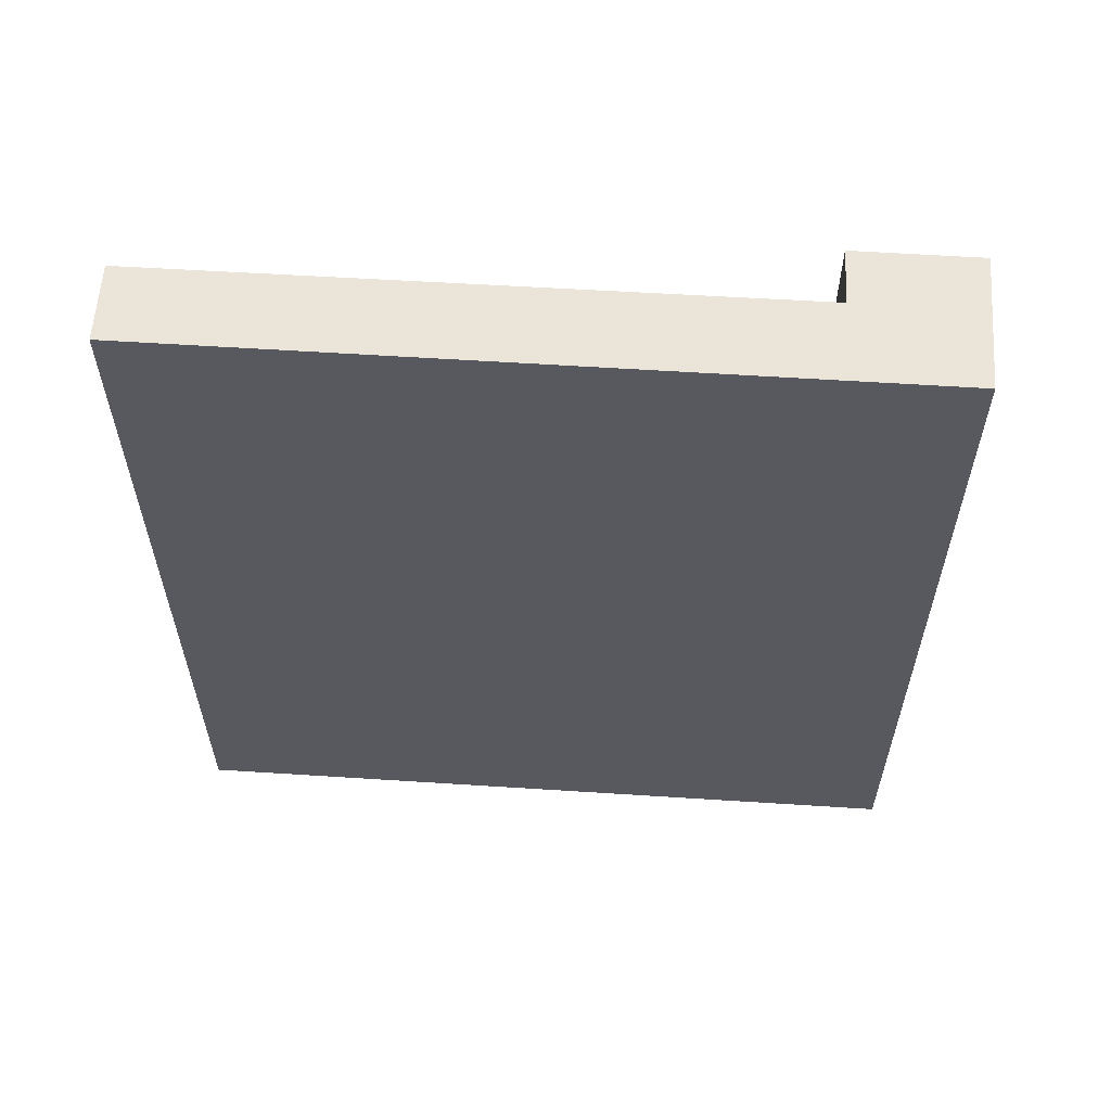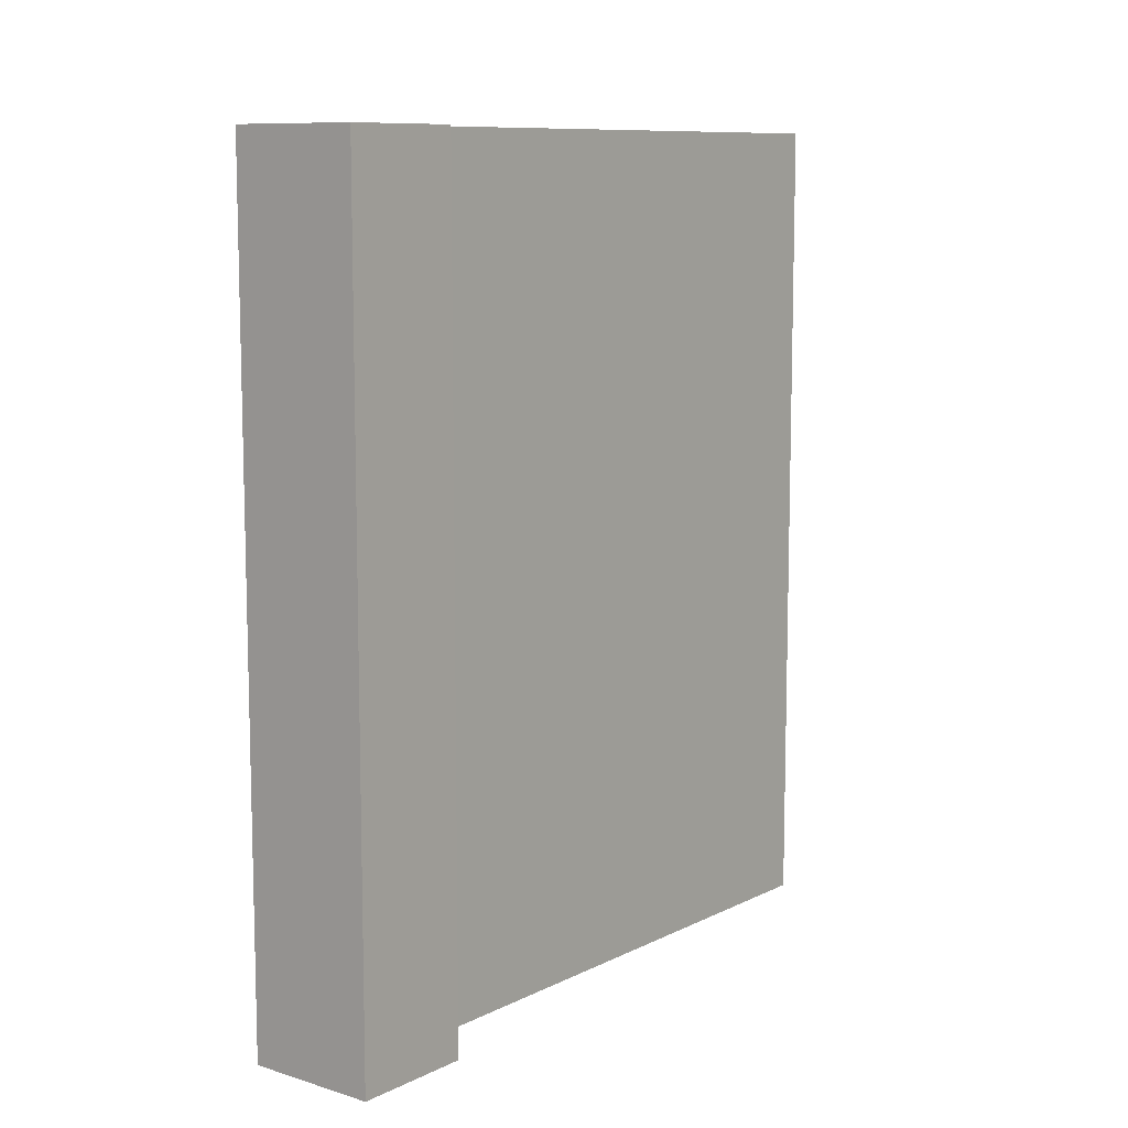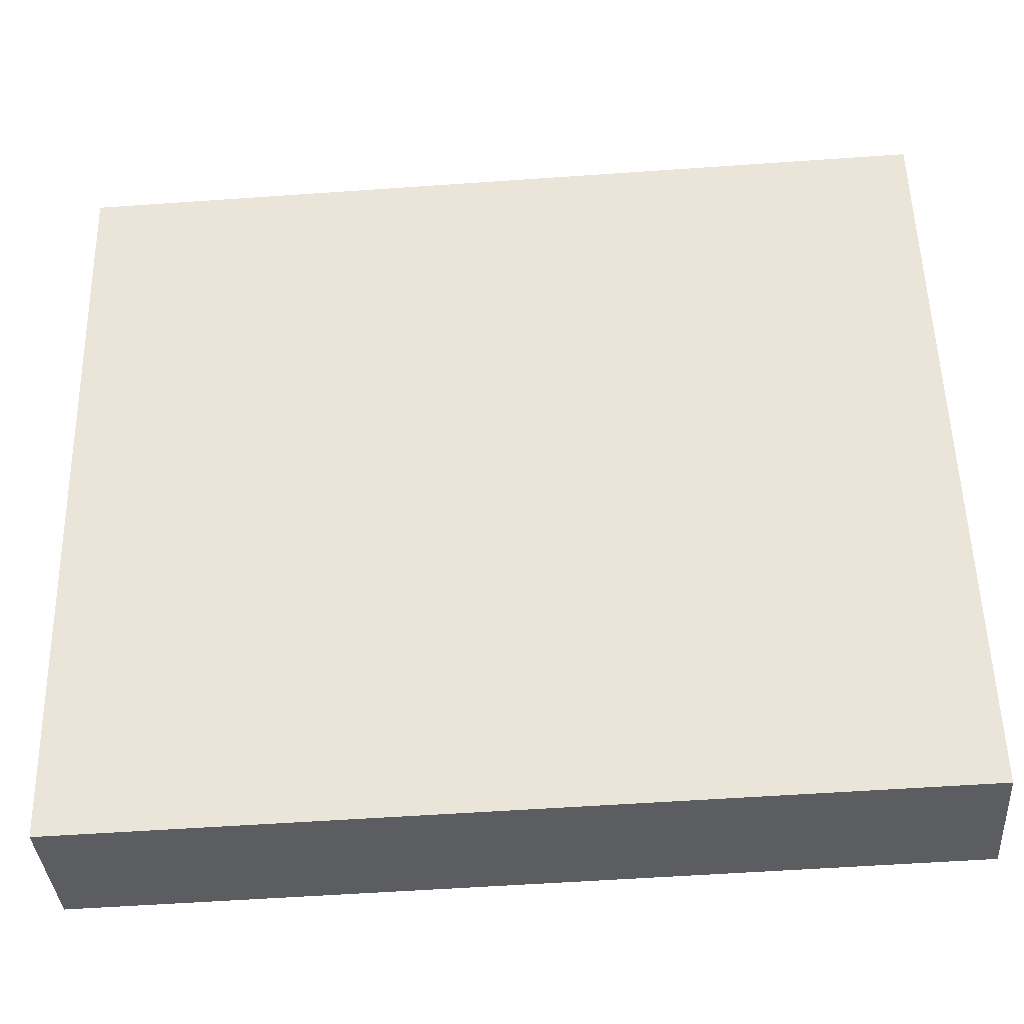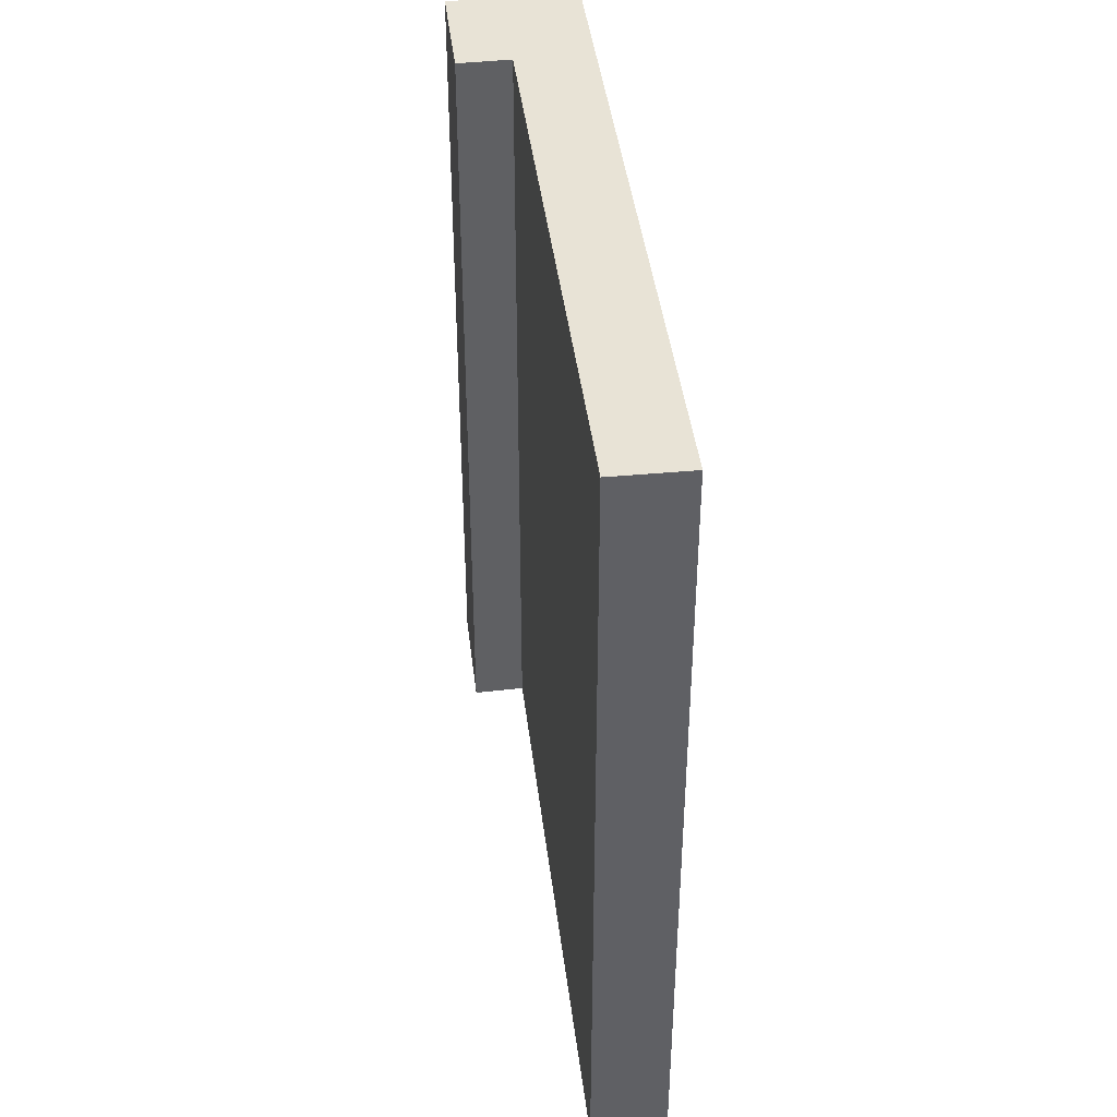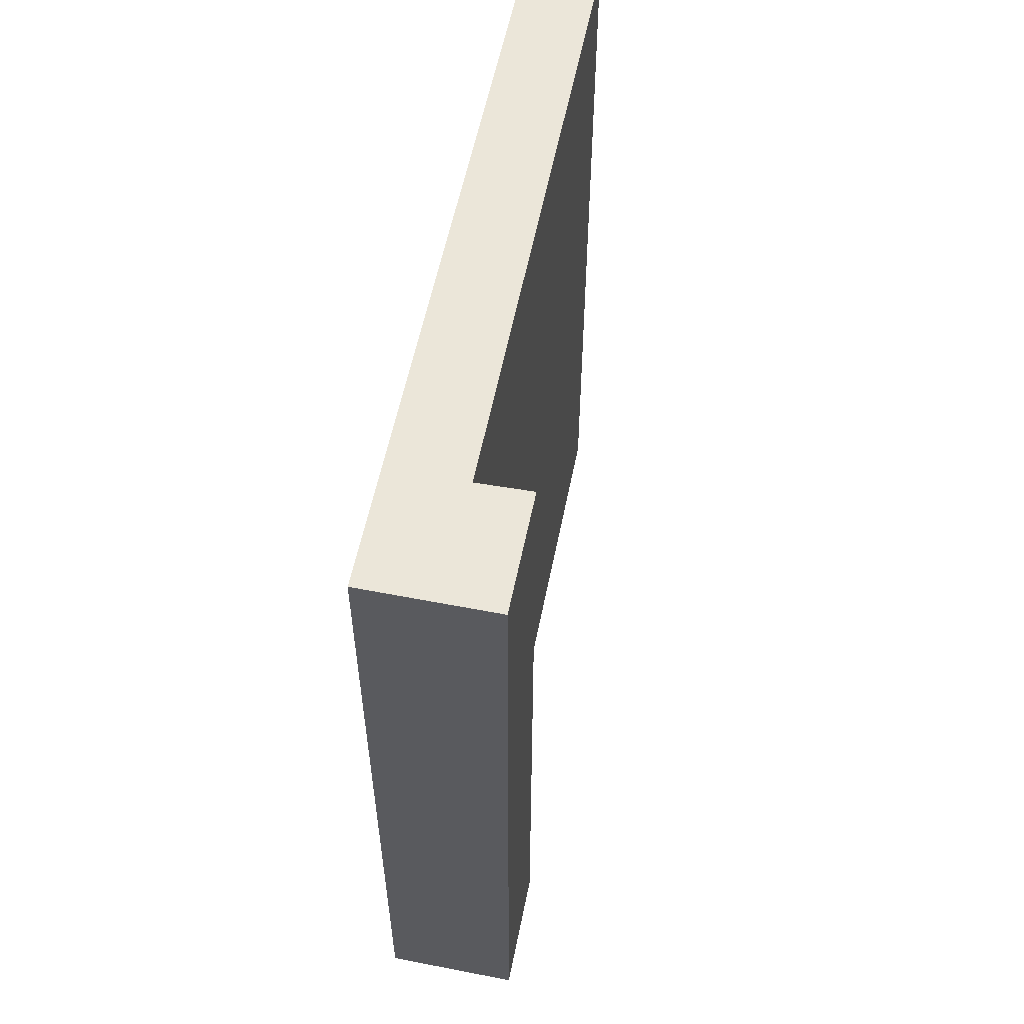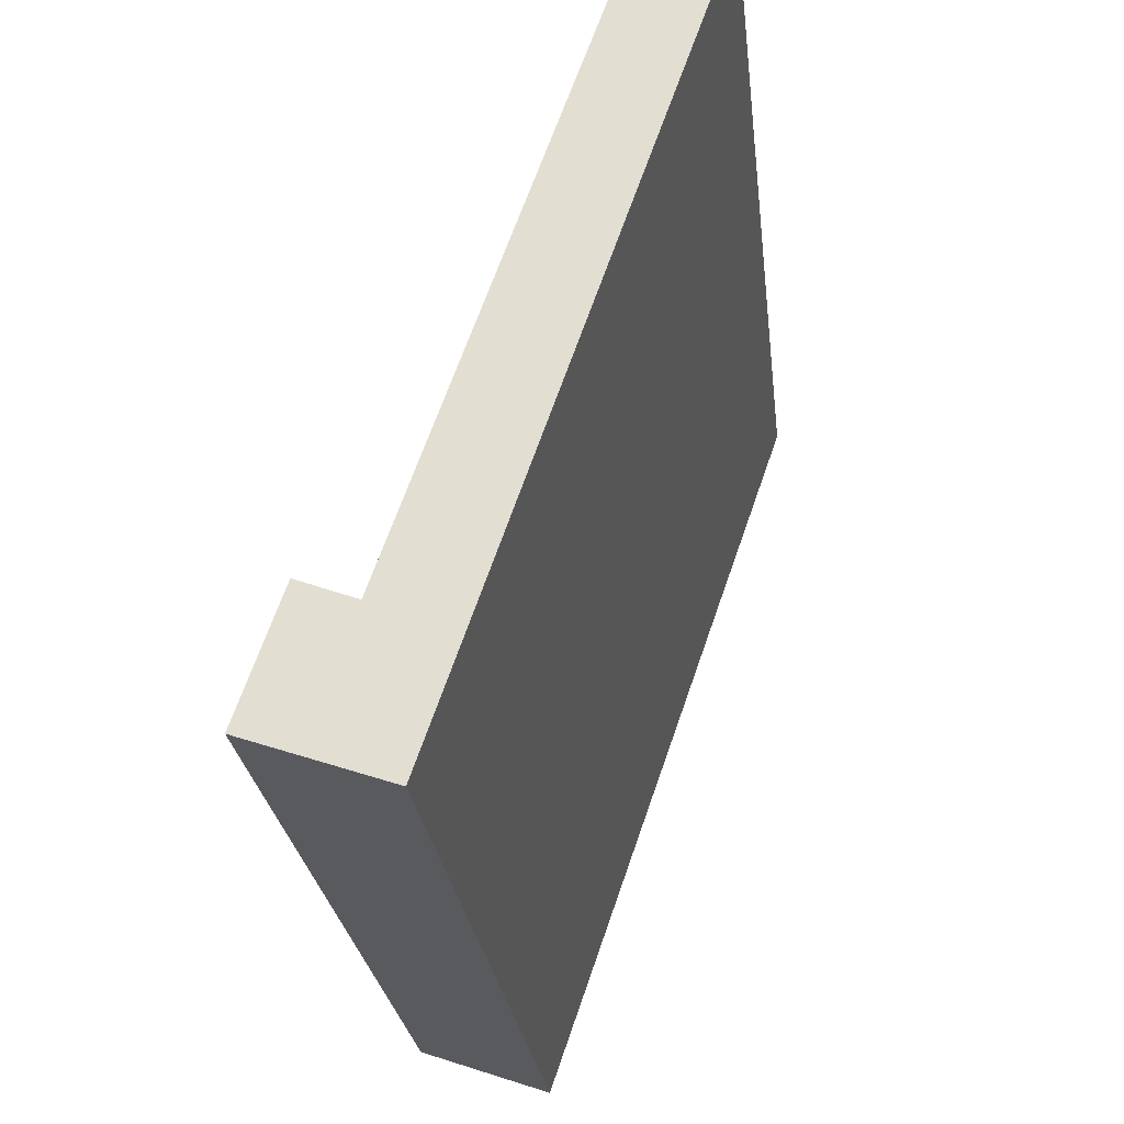
<metadata>
{"format":"obj","ext":"obj","renderer":"f3d","projection":"perspective","resolution":1024,"background":"white","views":[{"elev":59.6,"azim":112.9,"up":"+Y"},{"elev":9.7,"azim":-122.2,"up":"+Y"},{"elev":-55.9,"azim":94.2,"up":"+Z"},{"elev":41.6,"azim":12.5,"up":"+Y"},{"elev":57.1,"azim":-149.4,"up":"+Y"},{"elev":-25.7,"azim":6.4,"up":"+Z"}]}
</metadata>
<code>
v  4.961 11.19 8.835
v  1.695 11.19 -0.587
v  3.989 11.19 9.167
v  1.225 11.19 1.291
v  0.537 11.19 1.549
v  0 11.19 6.853e-16
v  3.989 -5.613e-16 9.167
v  4.961 -5.41e-16 8.835
v  0.537 -9.485e-17 1.549
v  1.225 -7.905e-17 1.291
v  1.695 3.594e-17 -0.587
v  0 0 0
g defaultobject
f 1 2 3
f 4 3 2
f 5 4 2
f 6 5 2
f 7 1 3
f 1 7 8
f 9 4 5
f 4 9 10
f 8 2 1
f 2 8 11
f 11 6 2
f 6 11 12
f 12 5 6
f 5 12 9
f 10 3 4
f 3 10 7
f 7 11 8
f 11 7 10
f 11 10 9
f 11 9 12

</code>
